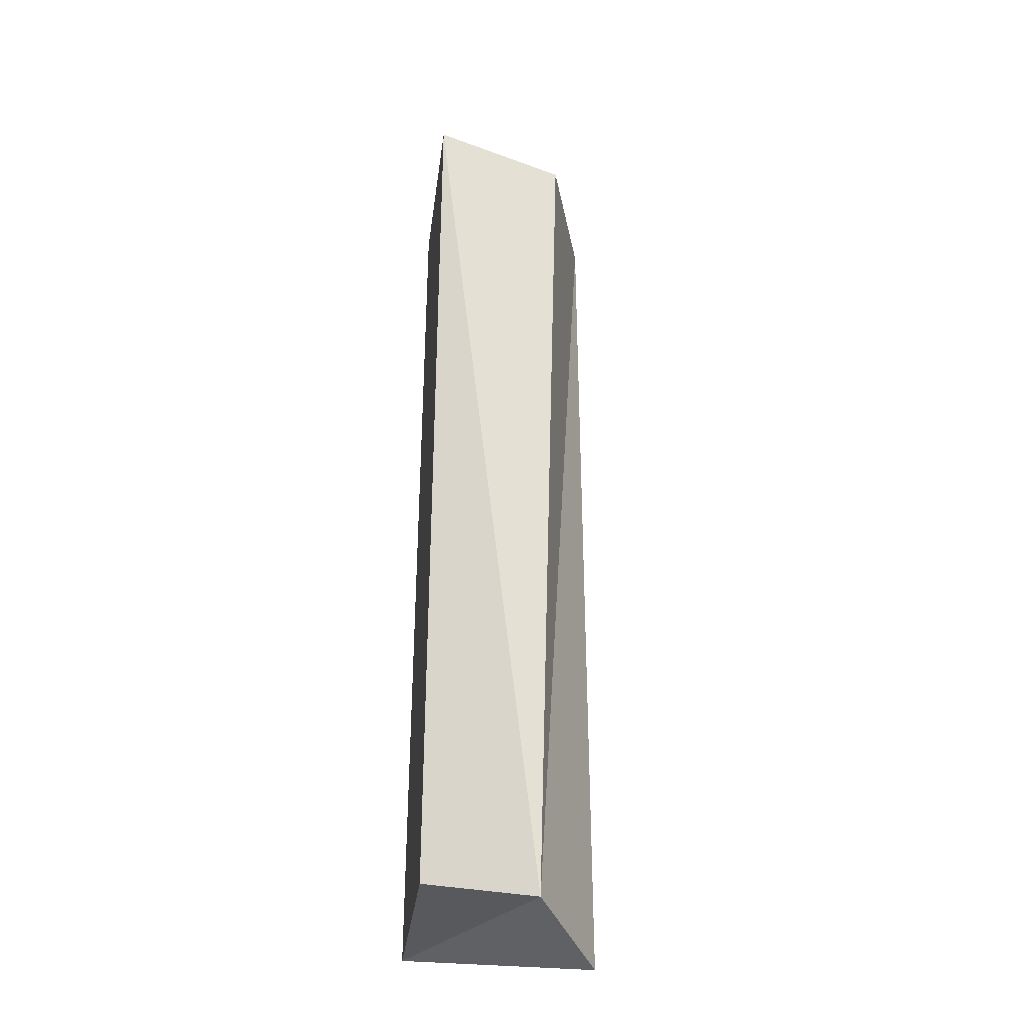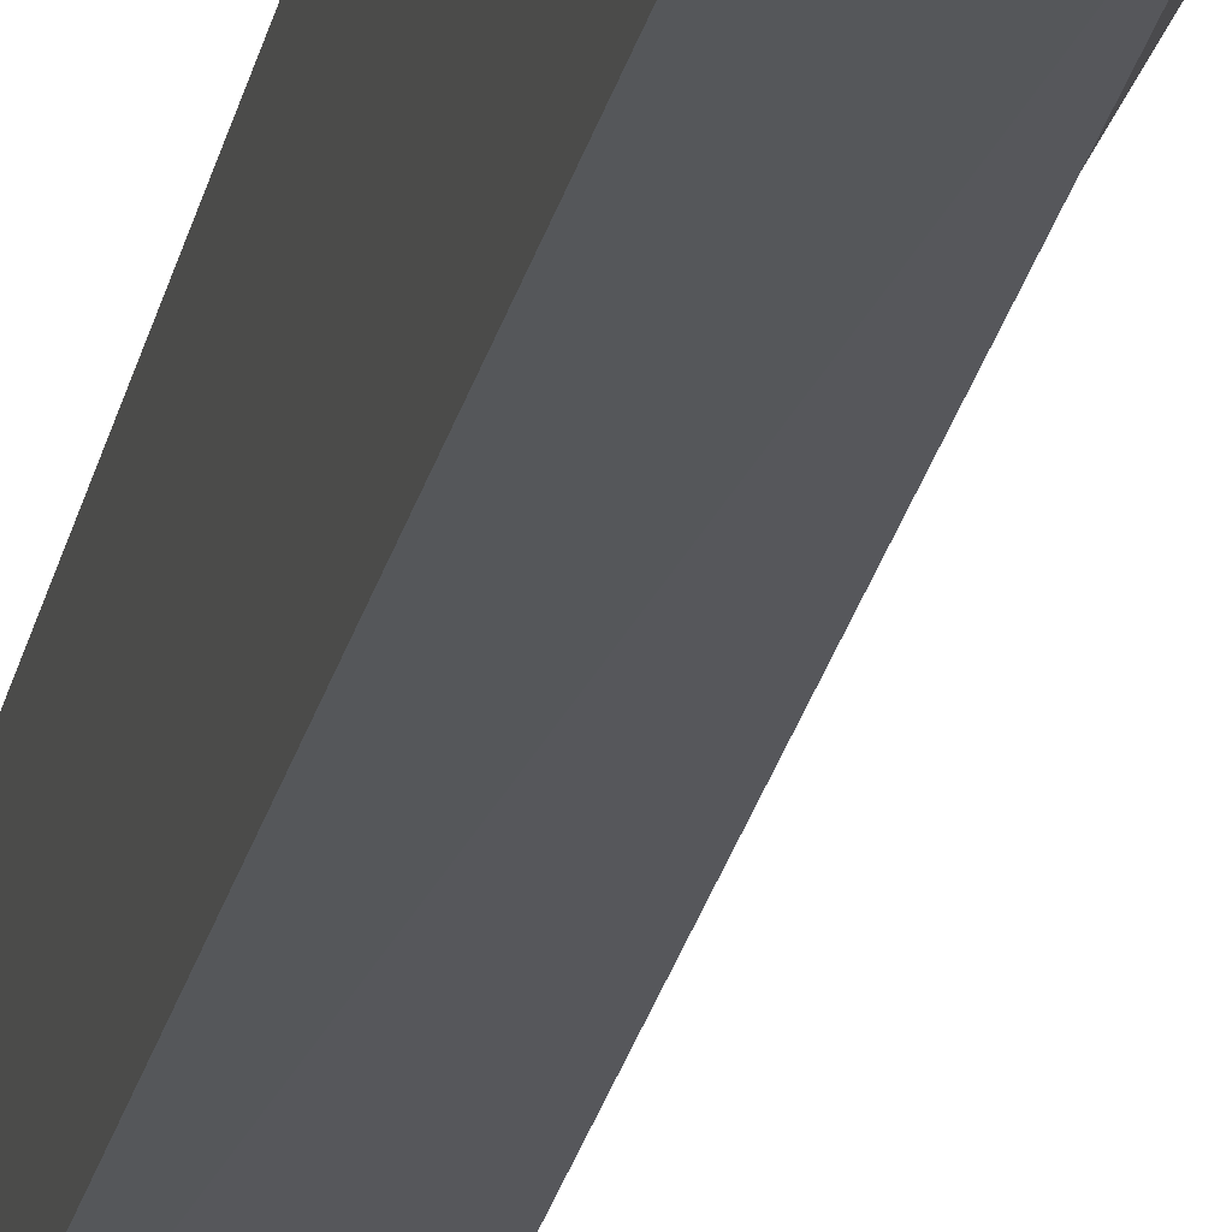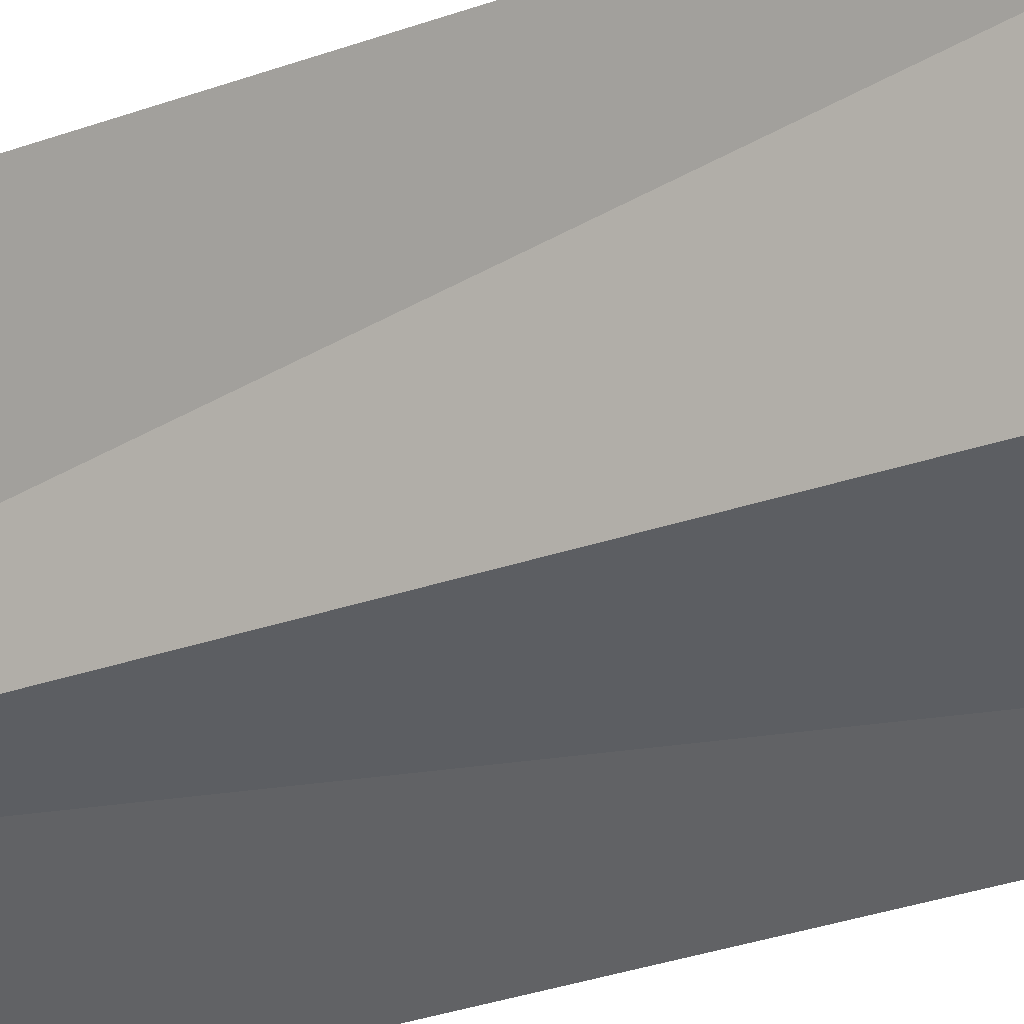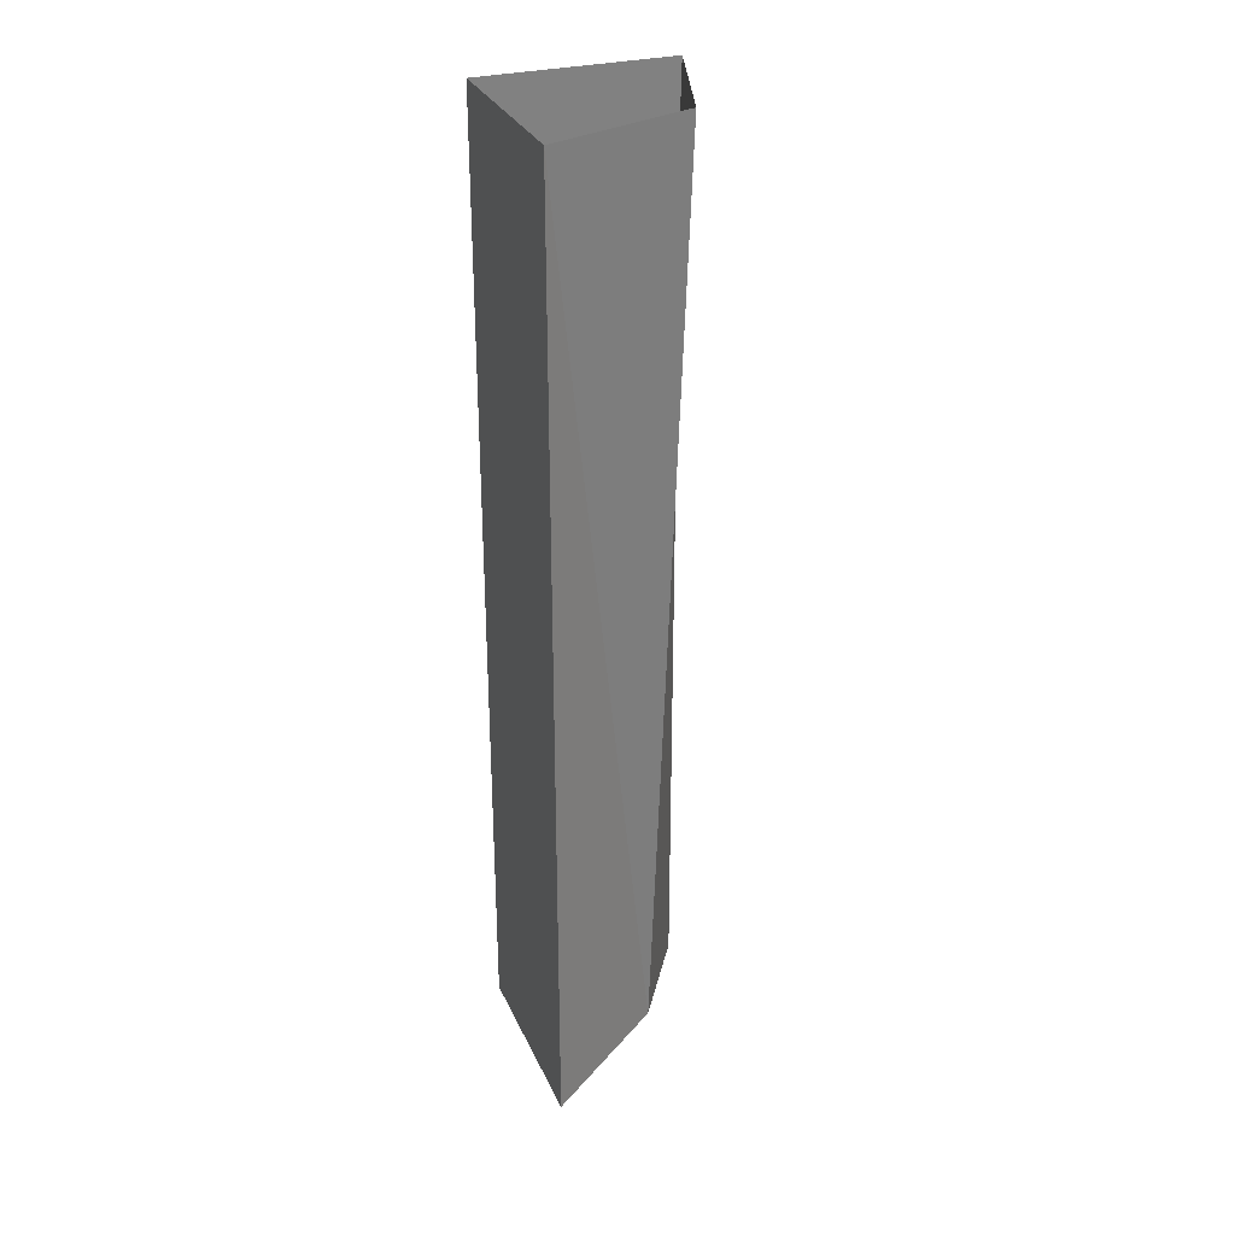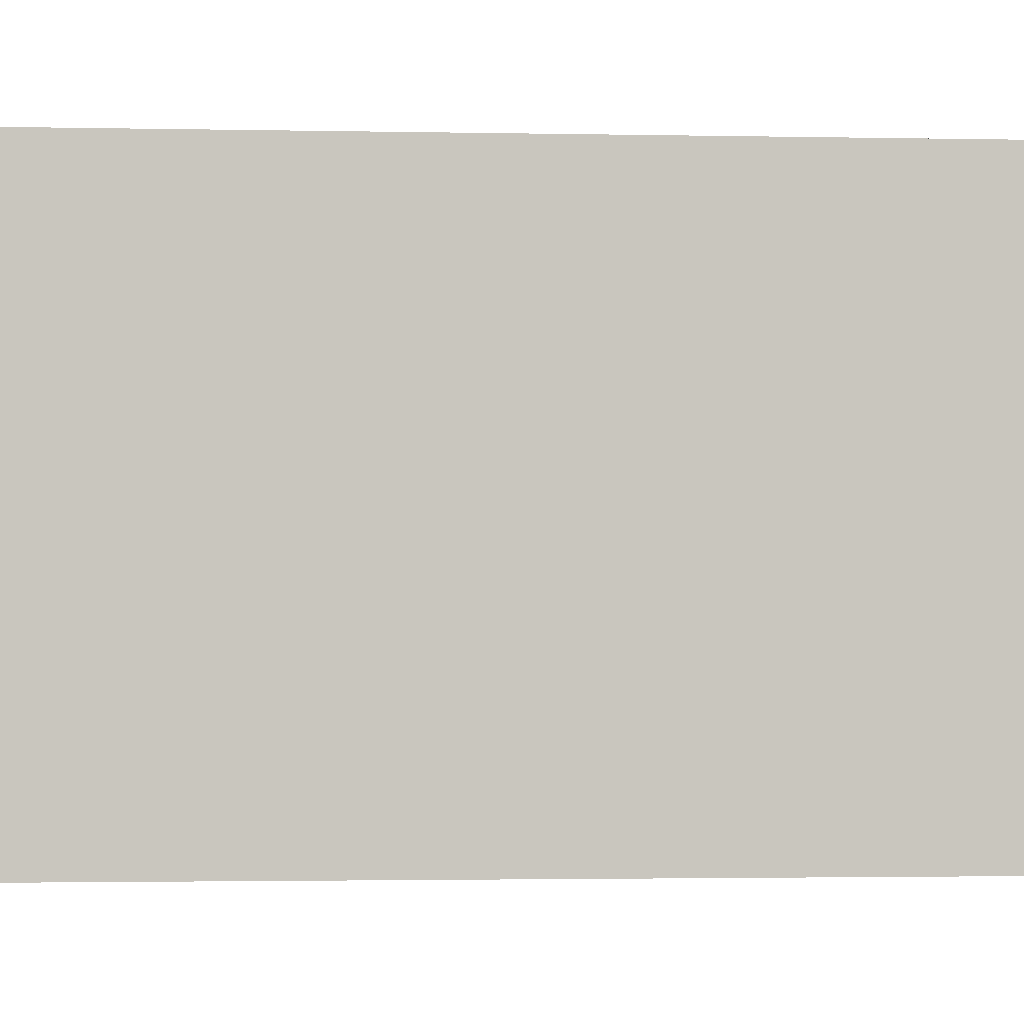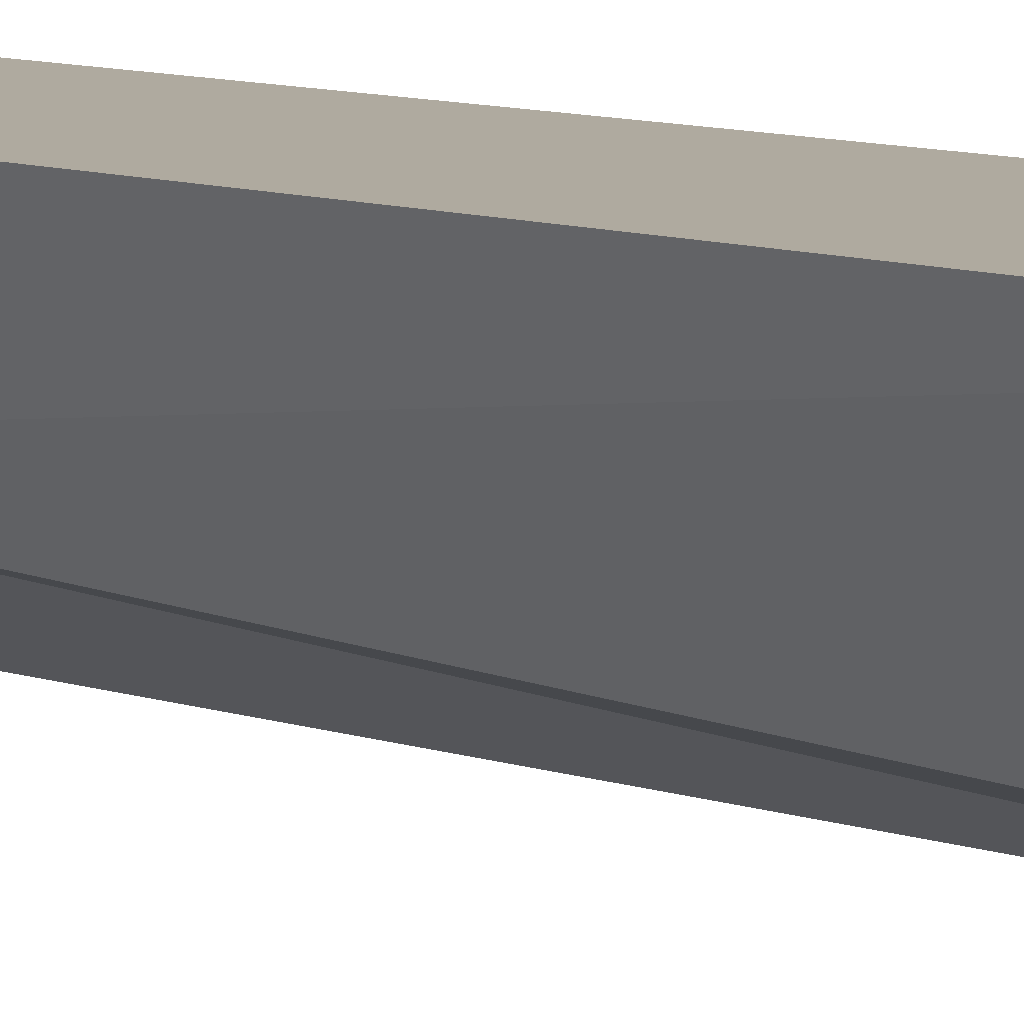
<metadata>
{"format":"obj","ext":"obj","renderer":"f3d","projection":"perspective","resolution":1024,"background":"white","views":[{"elev":-34.9,"azim":82.4,"up":"+Y"},{"elev":-23.7,"azim":-12.4,"up":"+Z"},{"elev":-26.1,"azim":121.4,"up":"+Z"},{"elev":30.1,"azim":68.9,"up":"+Y"},{"elev":-0.9,"azim":-100.3,"up":"+Z"},{"elev":9.4,"azim":132.5,"up":"+Z"}]}
</metadata>
<code>
v -0.5 -0.625 0.375
v -0.5 -0.625 0.5
v -0.5 0 0.5
v -0.5 0 0.375
v -0.4219 -0.6094 0.4219
v -0.375 -0.625 0.5
v -0.375 0 0.5
v -0.4062 0 0.4062
f 1 2 3
f 1 3 4
f 1 4 5
f 1 5 2
f 2 5 6
f 2 6 7
f 2 7 3
f 5 8 7
f 5 7 6
f 8 5 4

</code>
